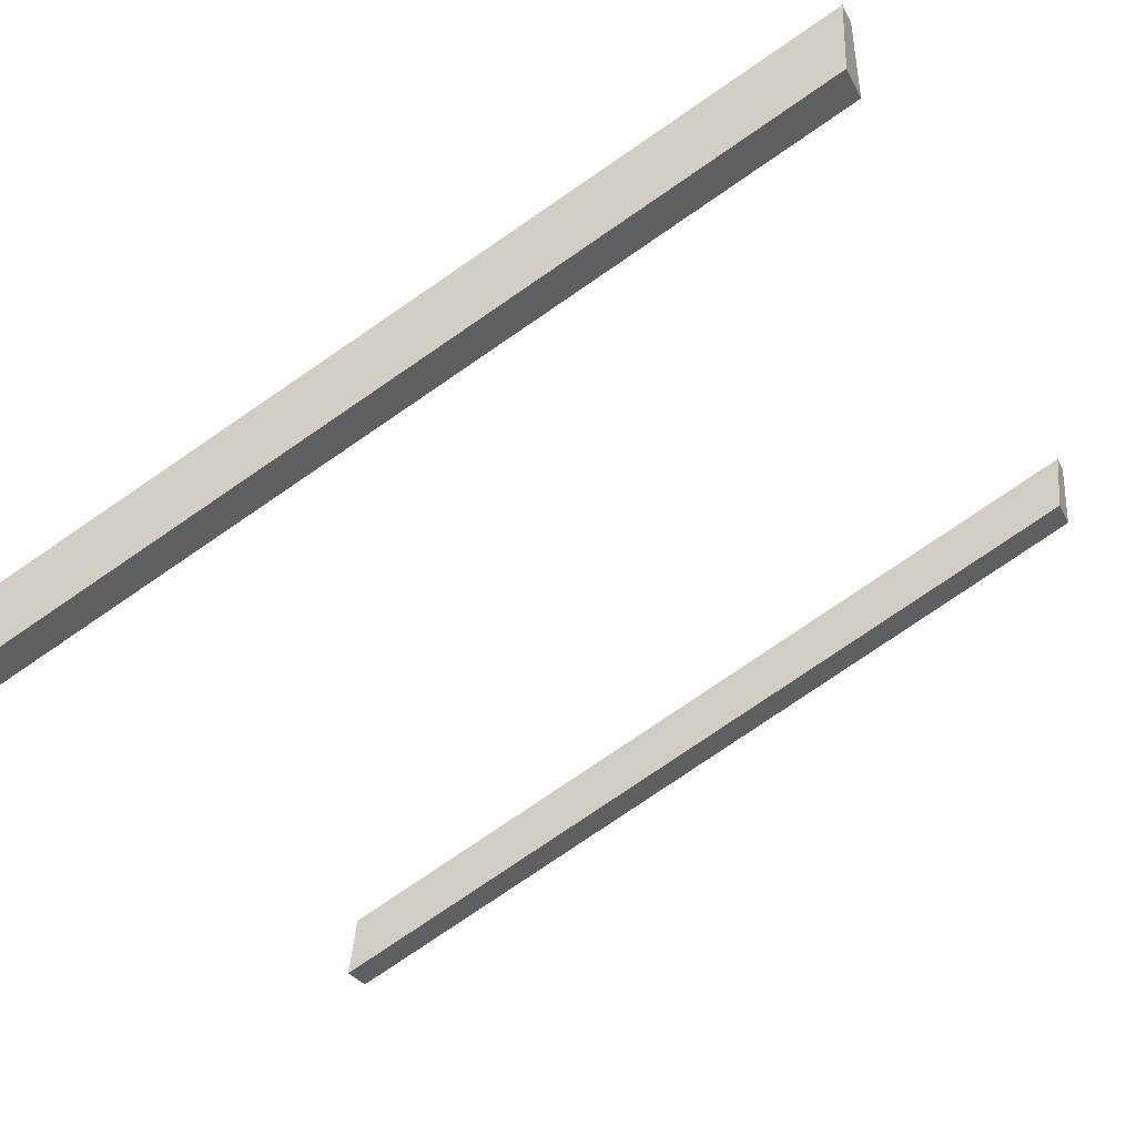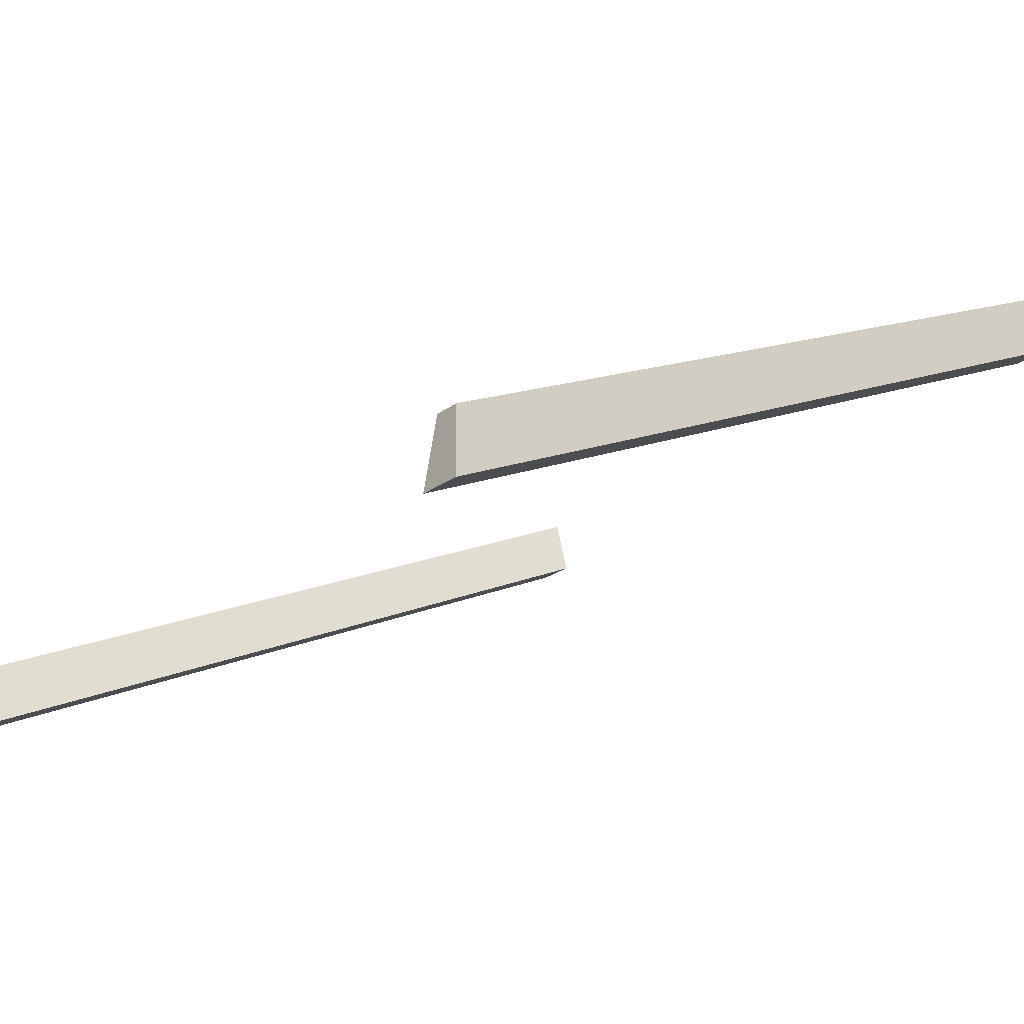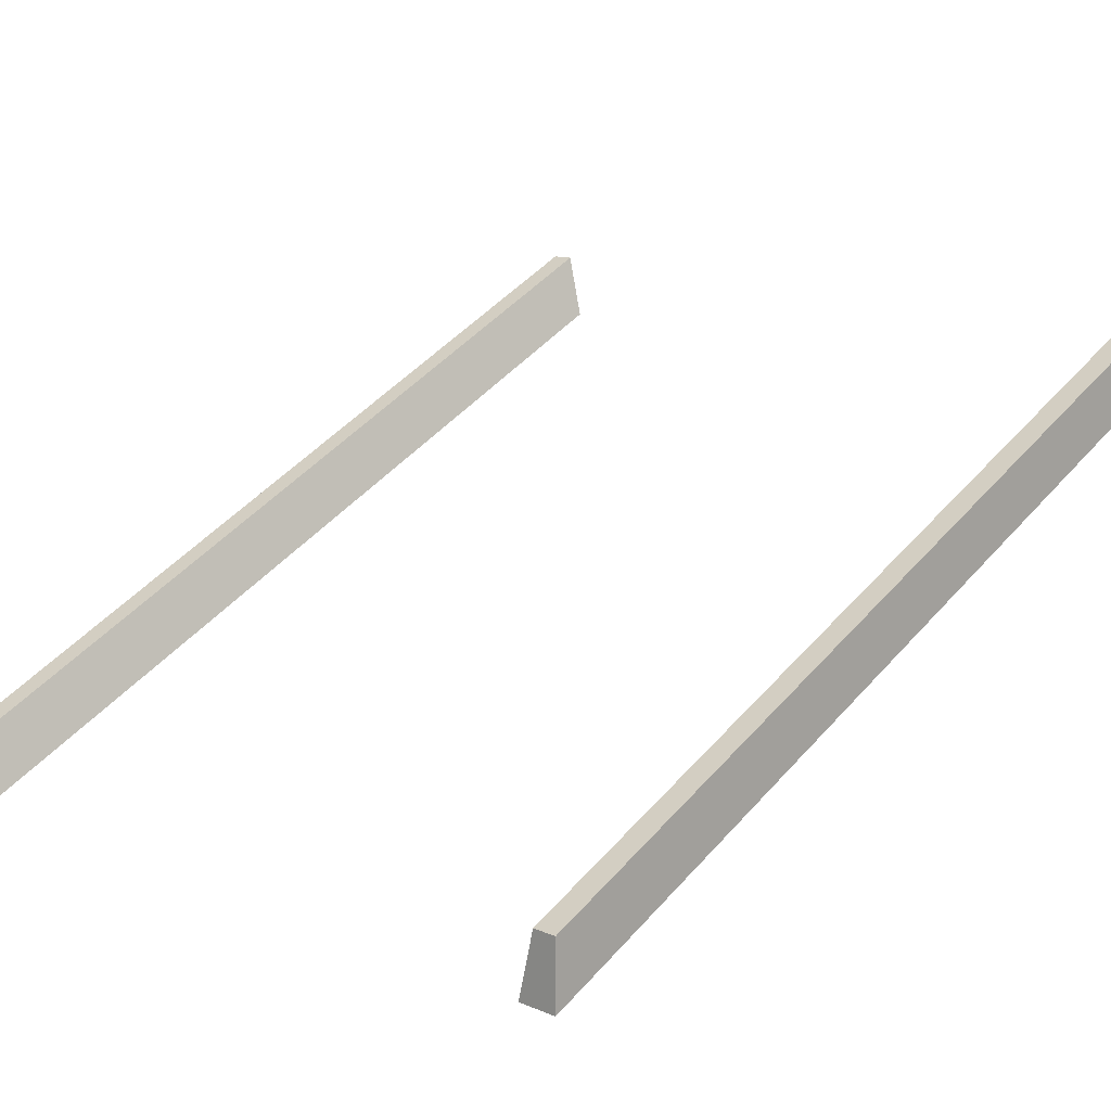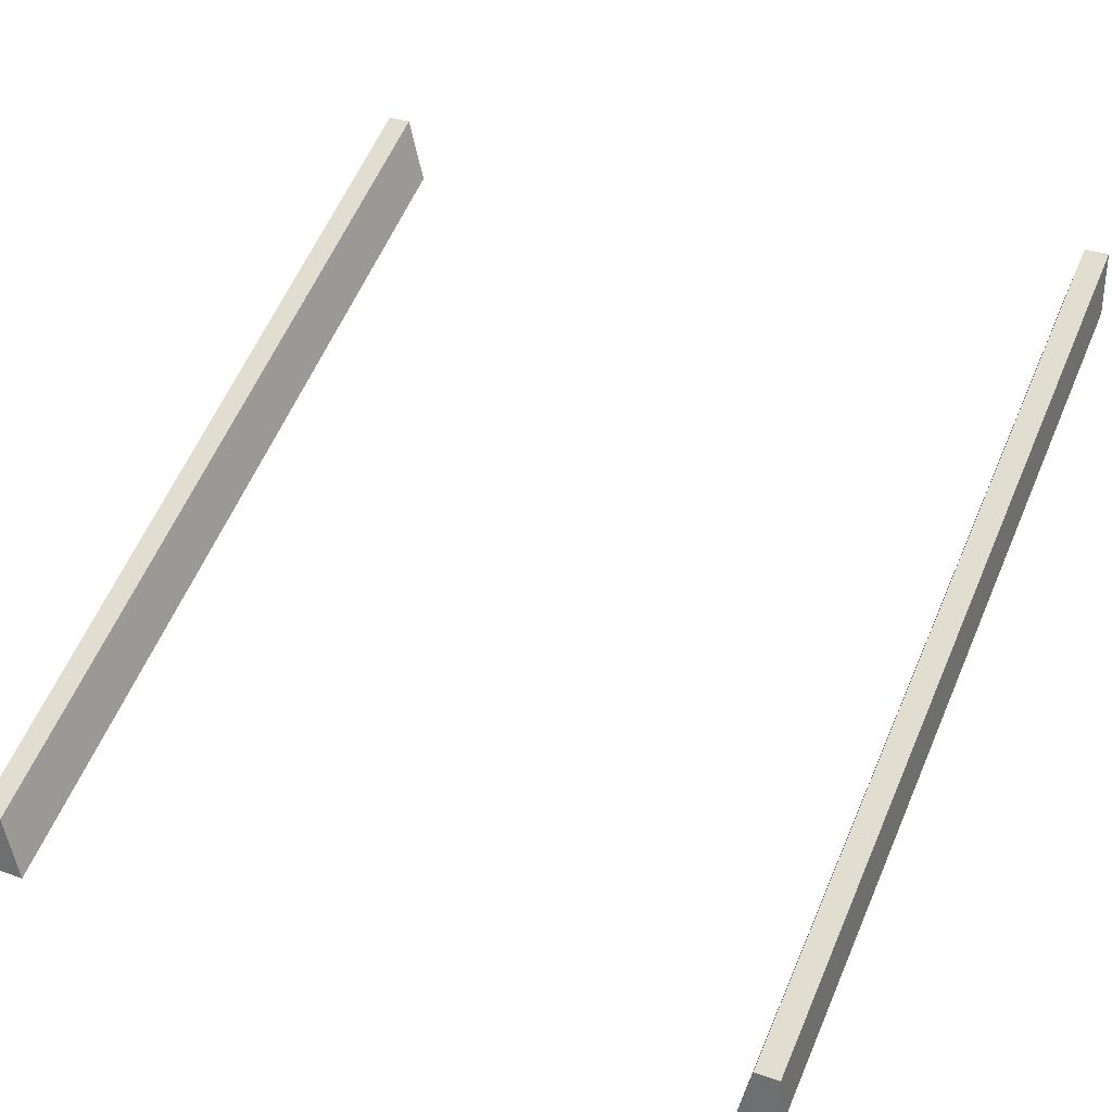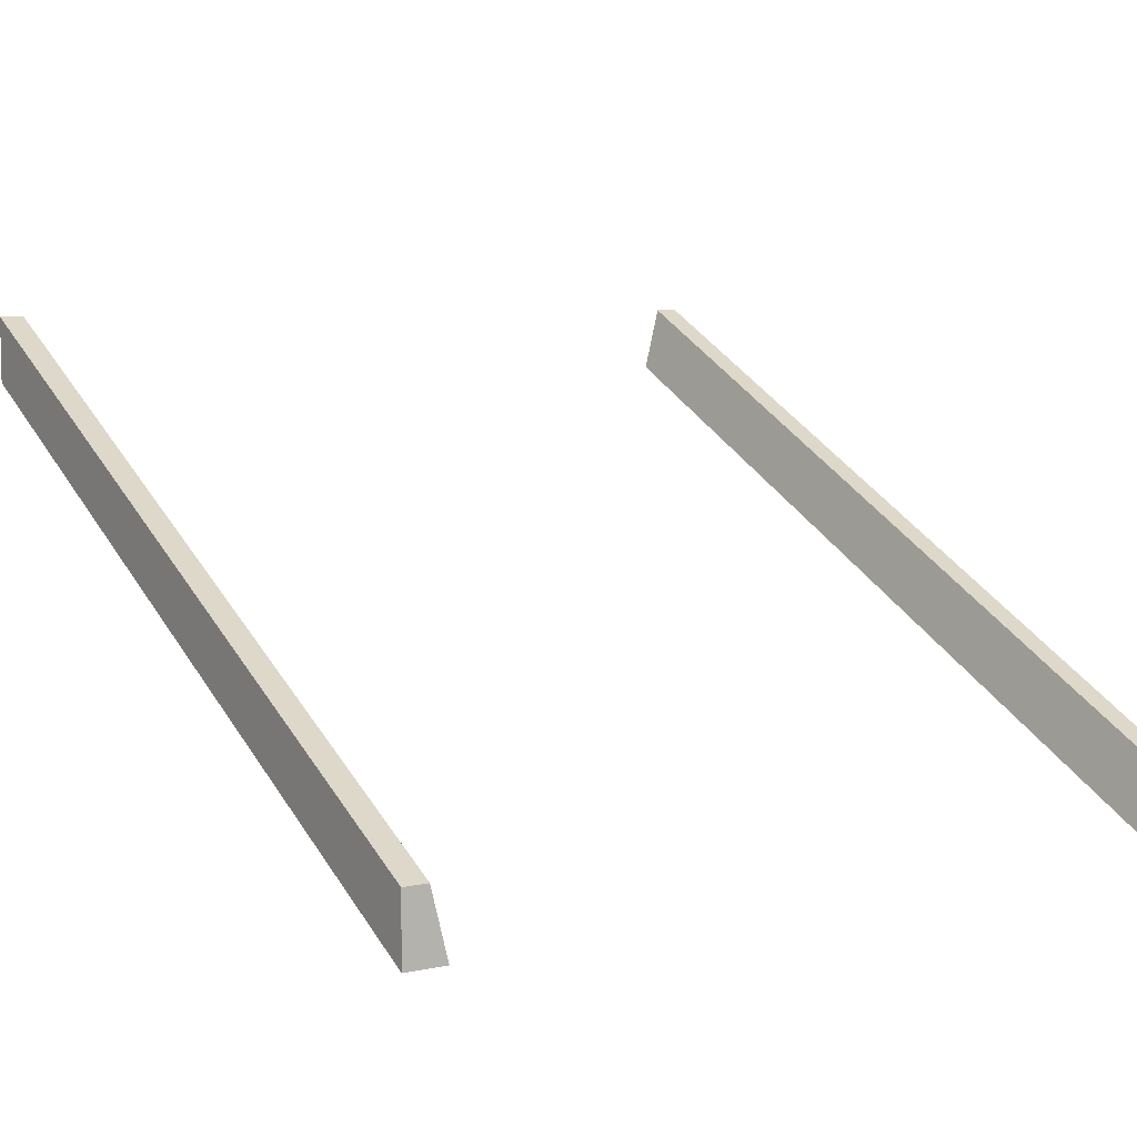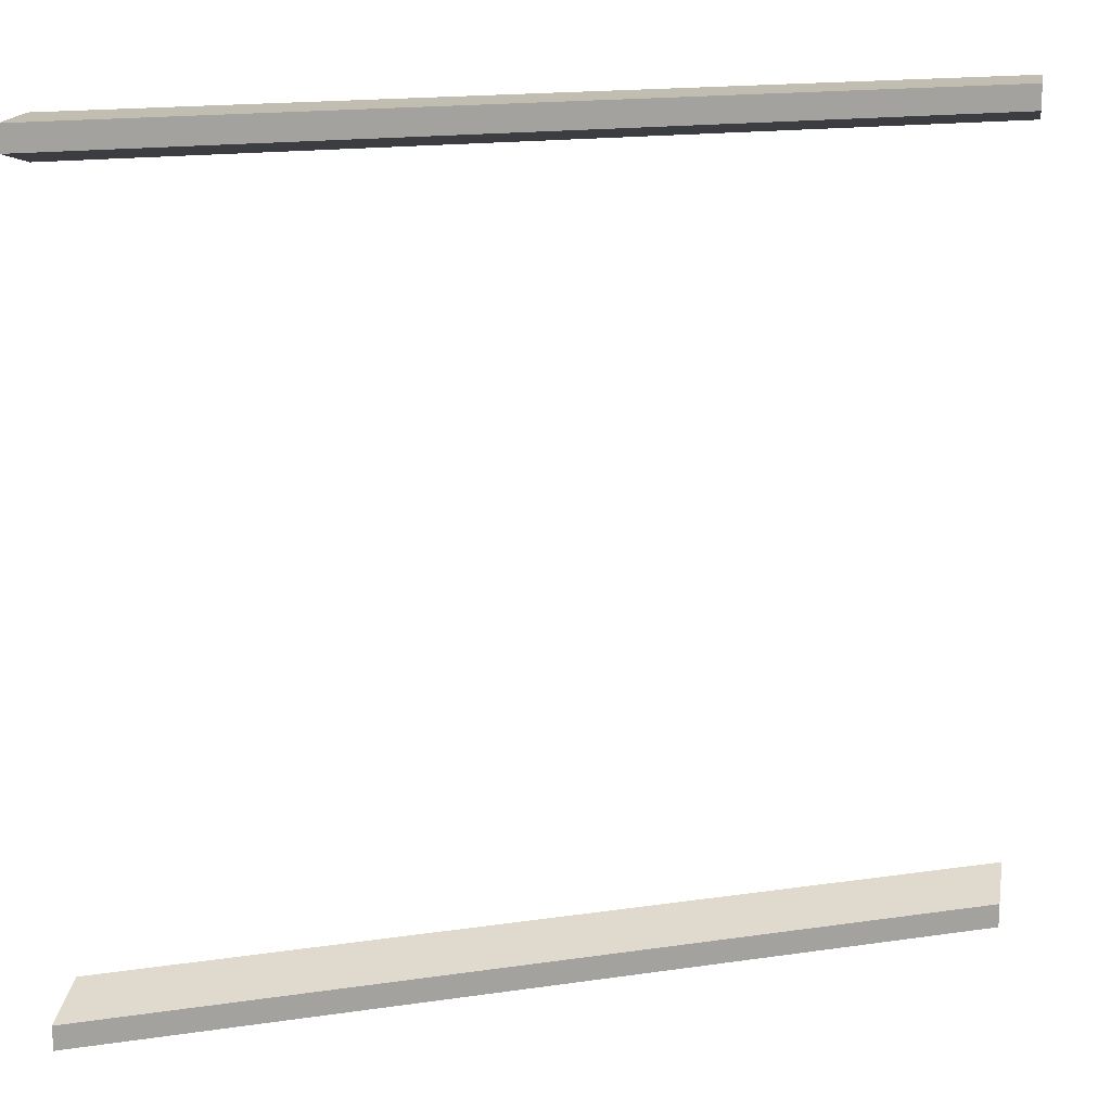
<metadata>
{"format":"obj","ext":"obj","renderer":"f3d","projection":"perspective","resolution":1024,"background":"white","views":[{"elev":-27.7,"azim":22.3,"up":"+Y"},{"elev":-24.9,"azim":-40.6,"up":"+Y"},{"elev":12.3,"azim":-45.0,"up":"+Y"},{"elev":31.6,"azim":-63.7,"up":"+Y"},{"elev":6.7,"azim":-122.6,"up":"+Y"},{"elev":16.9,"azim":-169.9,"up":"+Z"}]}
</metadata>
<code>
g road_slantHighBarrier
v 0.5 0.5 0.5
v 0.5 0.5 0.45
v -0.5 0 0.5
v -0.5 0 0.45
v 0.5 0.58 0.5
v -0.5 0.08 0.5
v 0.5 0.58 0.47
v -0.5 0.08 0.47
v -0.5 0 -0.5
v -0.5 0.08 -0.5
v -0.5 0 -0.45
v -0.5 0.08 -0.47
v 0.5 0.58 -0.5
v 0.5 0.5 -0.5
v 0.5 0.58 -0.47
v 0.5 0.5 -0.45
f 3 2 1
f 2 3 4
f 7 6 5
f 6 7 8
f 1 6 3
f 6 1 5
f 7 1 2
f 1 7 5
f 11 10 9
f 10 11 12
f 15 14 13
f 14 15 16
f 16 9 14
f 9 16 11
f 10 15 13
f 15 10 12
f 16 12 11
f 12 16 15
f 10 14 9
f 14 10 13
f 3 8 4
f 8 3 6
f 8 2 4
f 2 8 7

</code>
